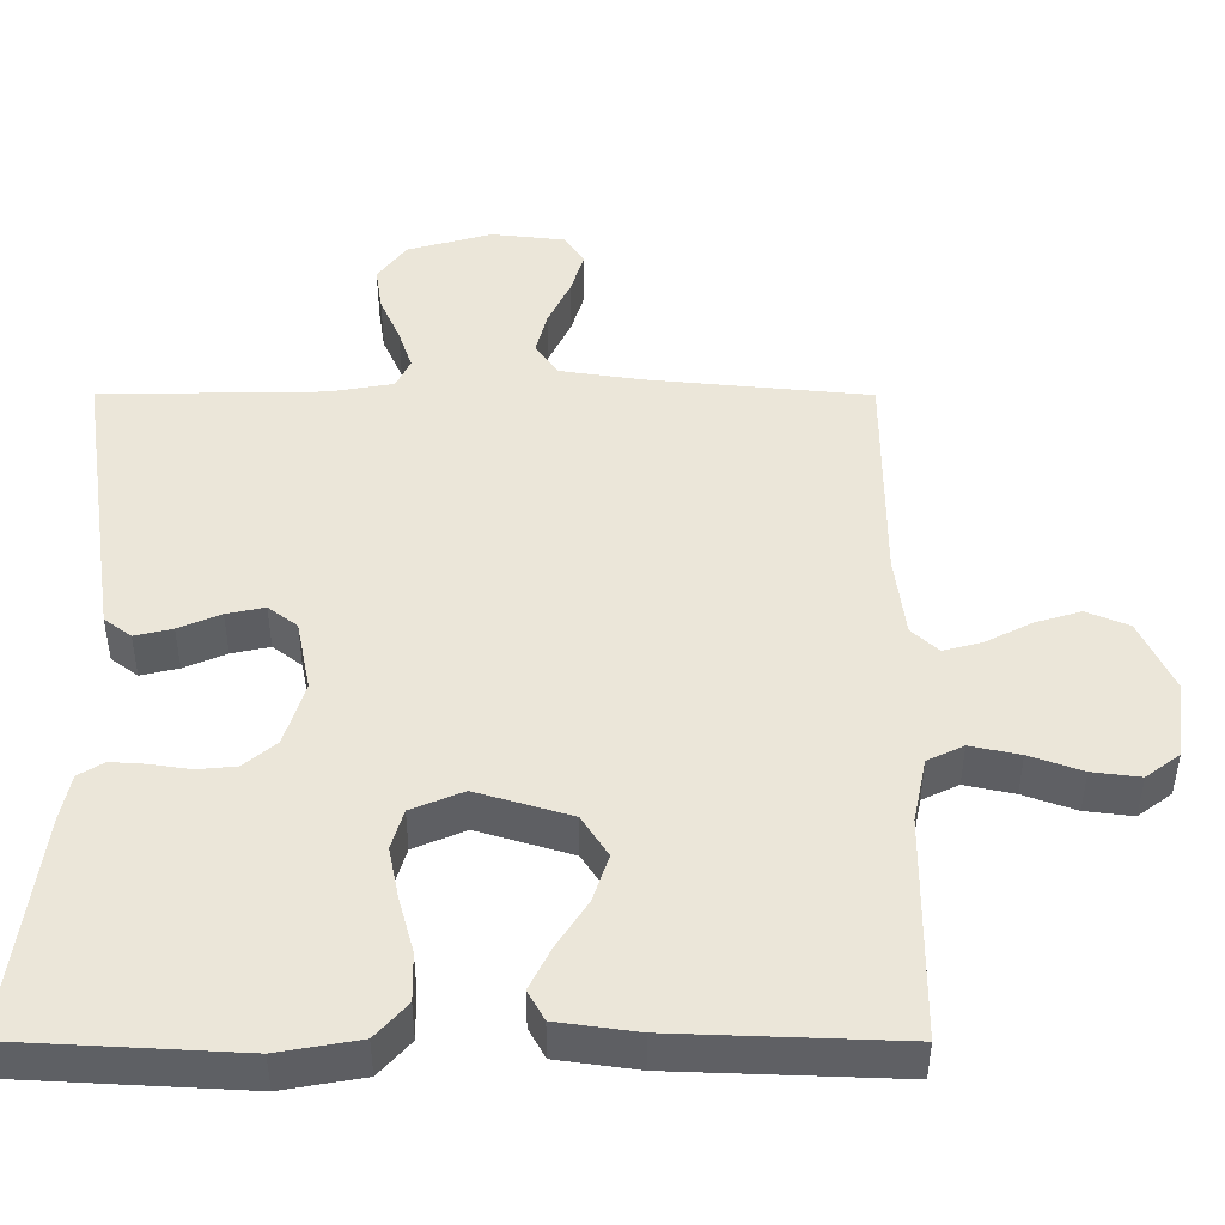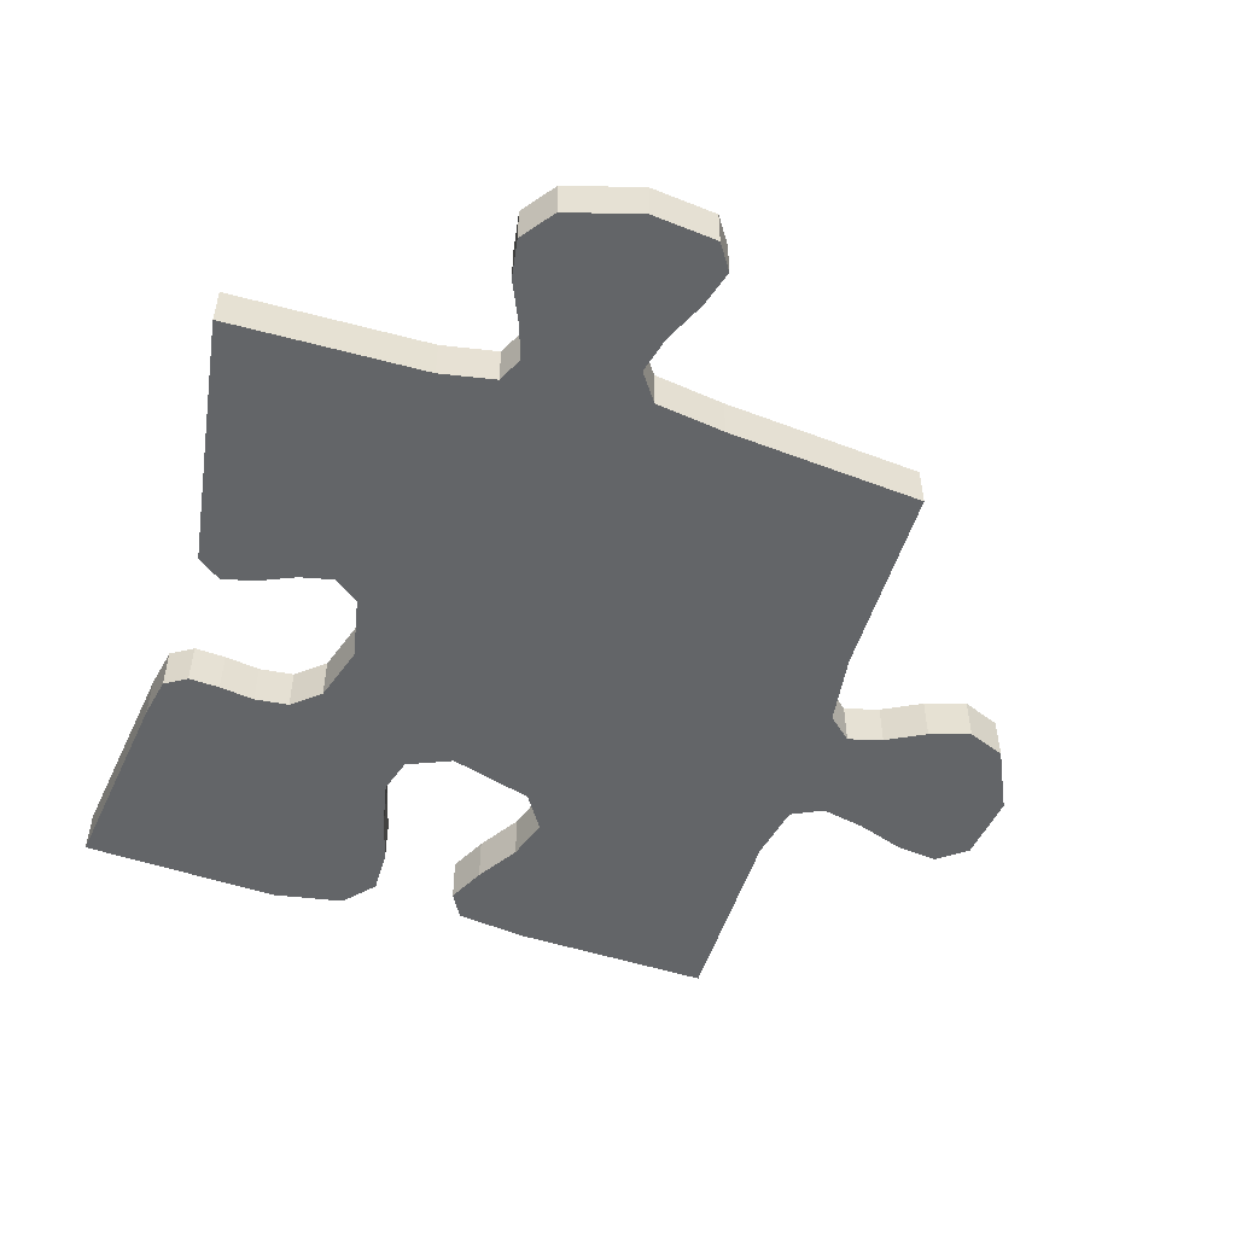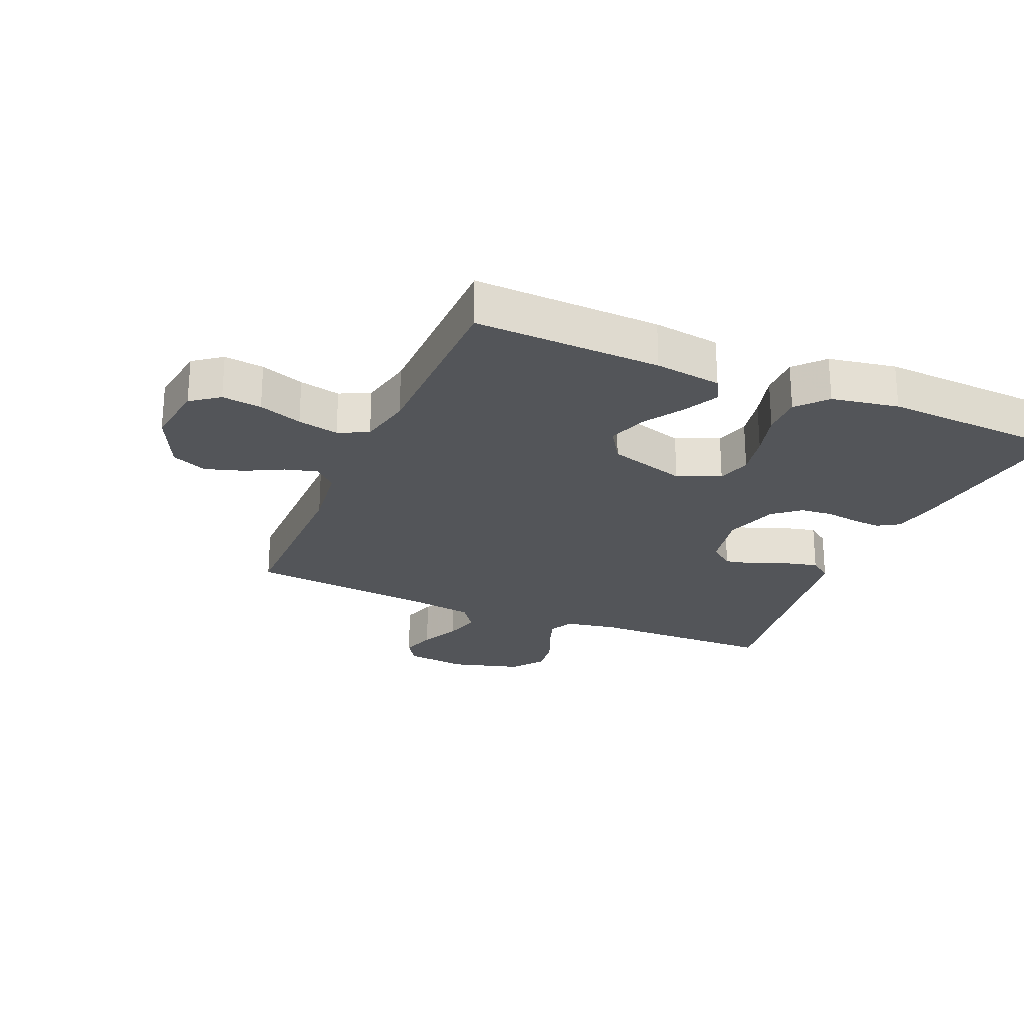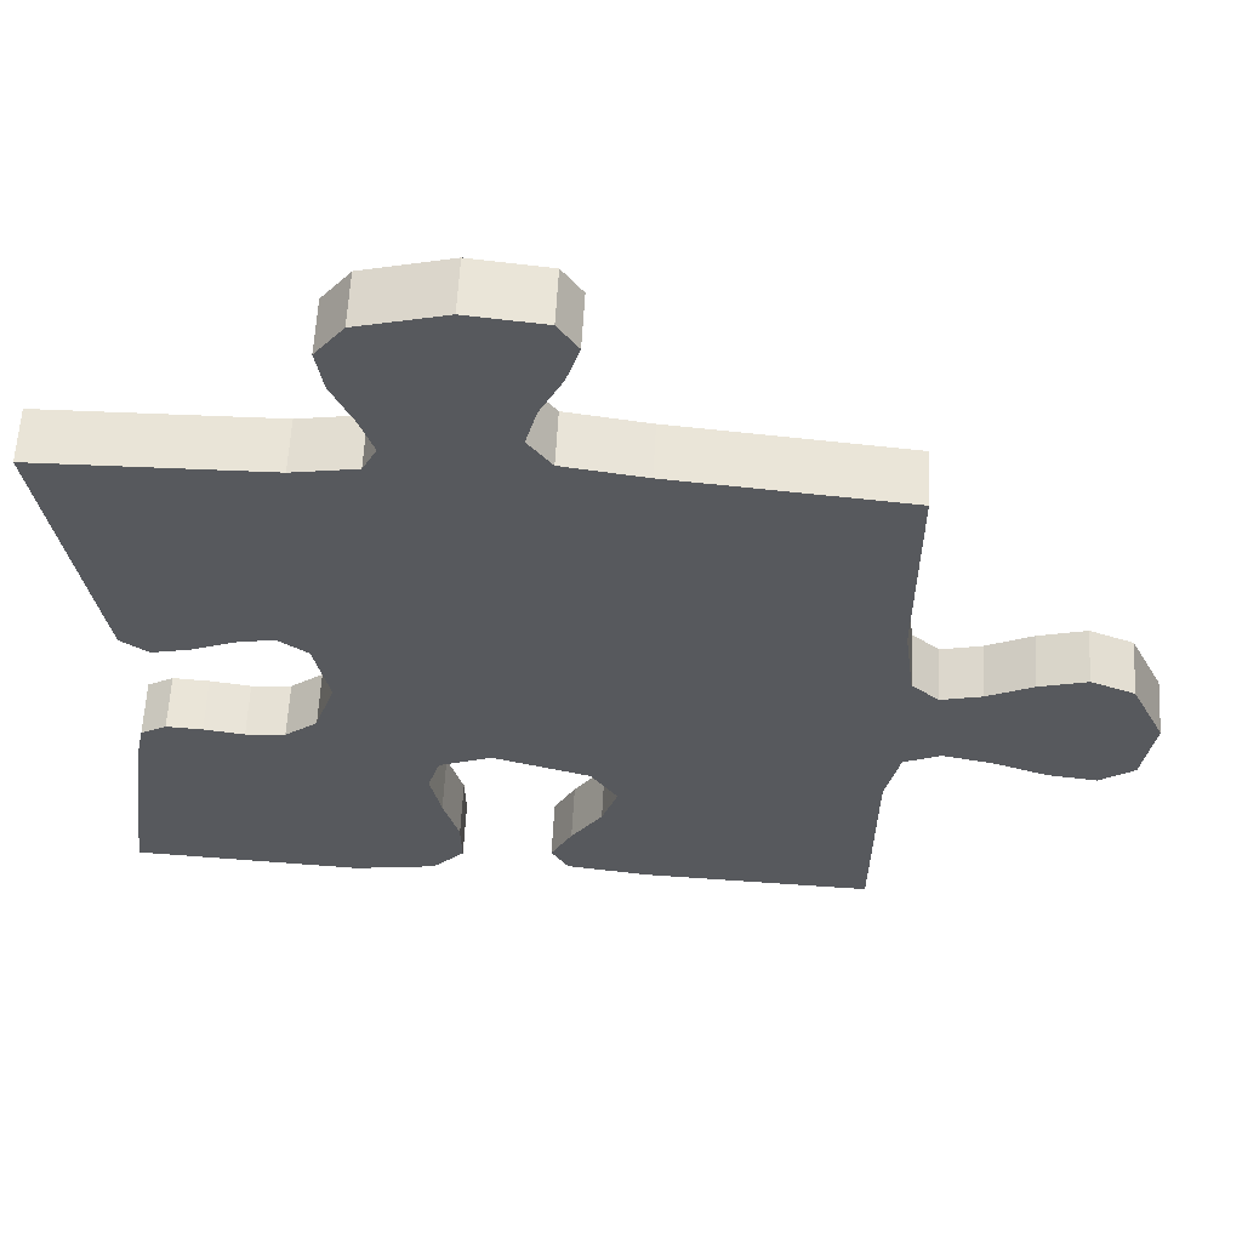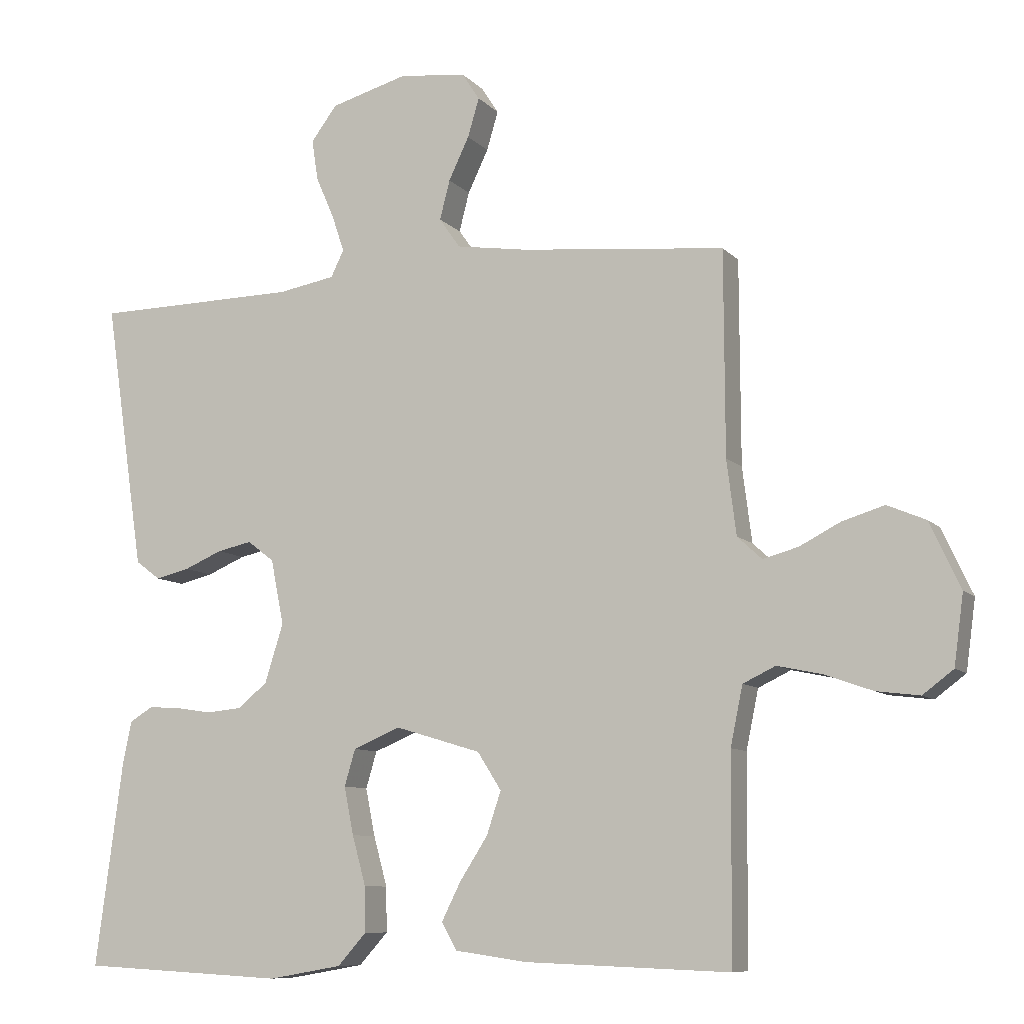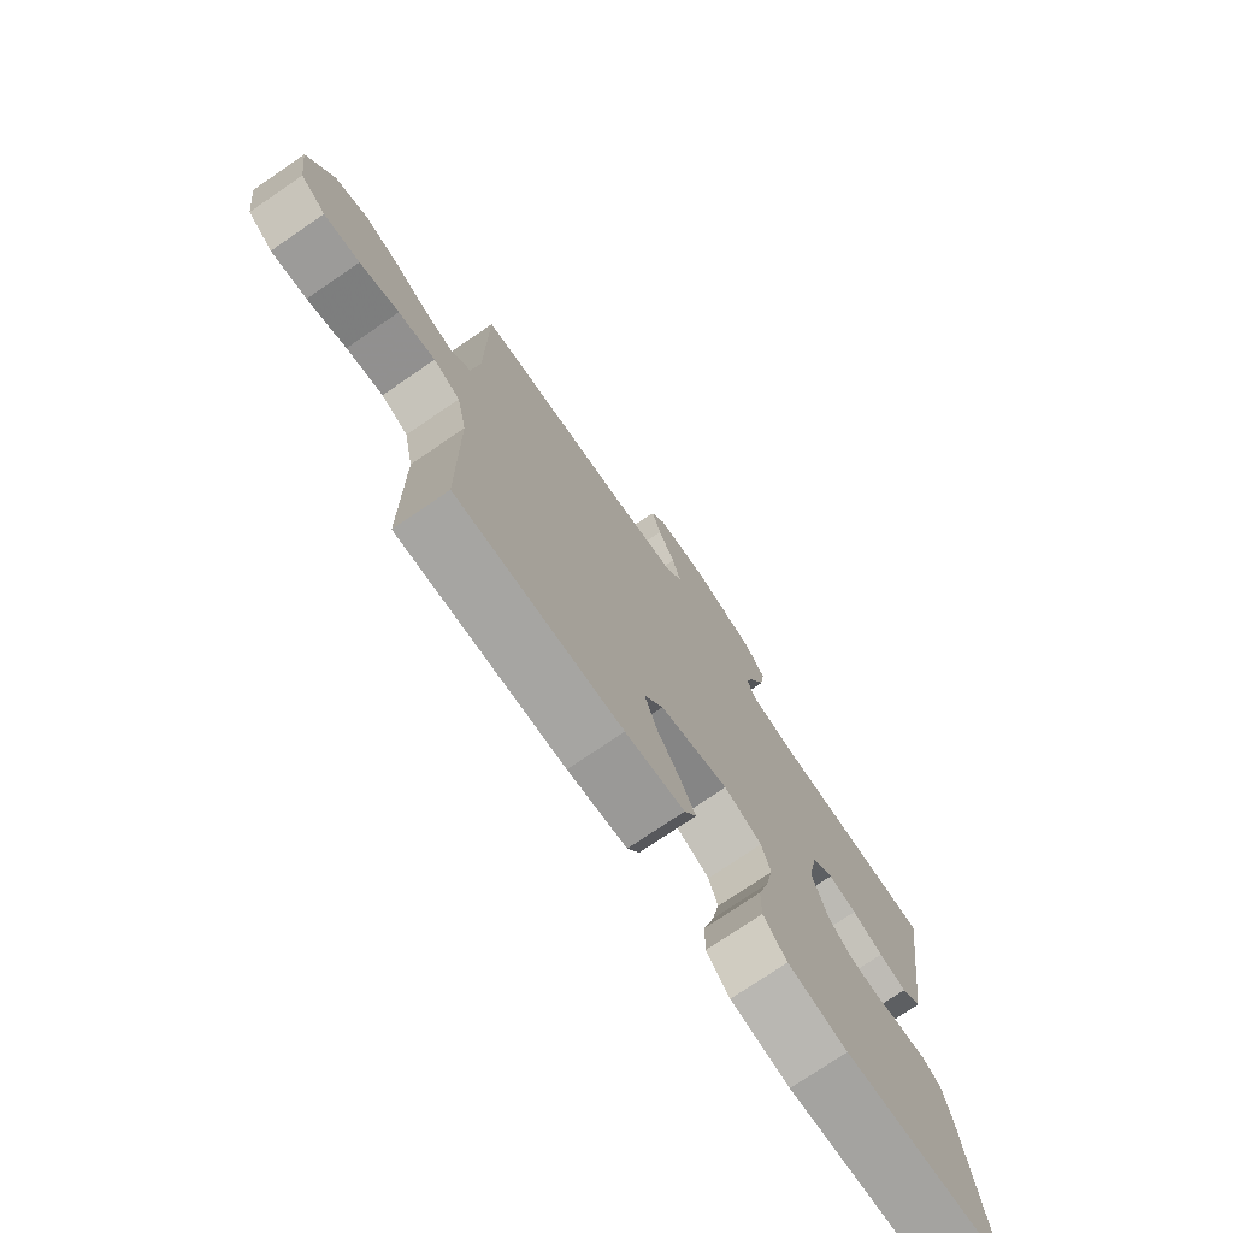
<metadata>
{"format":"obj","ext":"obj","renderer":"f3d","projection":"perspective","resolution":1024,"background":"white","views":[{"elev":-43.1,"azim":-0.1,"up":"+Z"},{"elev":-51.4,"azim":-17.1,"up":"+Y"},{"elev":-24.4,"azim":156.9,"up":"+Y"},{"elev":60.5,"azim":3.2,"up":"+Z"},{"elev":-8.9,"azim":23.2,"up":"+Z"},{"elev":-75.3,"azim":124.3,"up":"+Z"}]}
</metadata>
<code>
v 0.5 0.07 0.5
v 0.501 0.07 0.2
v 0.515 0.07 0.09
v 0.551 0.07 0.057
v 0.603 0.07 0.071
v 0.663 0.07 0.102
v 0.725 0.07 0.121
v 0.782 0.07 0.097
v 0.827 0.07 0
v 0.813 0.07 -0.103
v 0.768 0.07 -0.137
v 0.704 0.07 -0.129
v 0.634 0.07 -0.104
v 0.568 0.07 -0.09
v 0.52 0.07 -0.113
v 0.502 0.07 -0.2
v 0.5 0.07 -0.5
v 0.2 0.07 -0.489
v 0.093 0.07 -0.474
v 0.071 0.07 -0.434
v 0.099 0.07 -0.378
v 0.14 0.07 -0.314
v 0.161 0.07 -0.251
v 0.126 0.07 -0.196
v 0 0.07 -0.158
v -0.069 0.07 -0.187
v -0.085 0.07 -0.241
v -0.071 0.07 -0.311
v -0.051 0.07 -0.384
v -0.05 0.07 -0.45
v -0.092 0.07 -0.497
v -0.2 0.07 -0.516
v -0.5 0.07 -0.5
v -0.46 0.07 -0.2
v -0.447 0.07 -0.137
v -0.413 0.07 -0.116
v -0.366 0.07 -0.119
v -0.313 0.07 -0.127
v -0.261 0.07 -0.122
v -0.218 0.07 -0.086
v -0.191 0.07 0
v -0.21 0.07 0.096
v -0.249 0.07 0.126
v -0.3 0.07 0.115
v -0.356 0.07 0.091
v -0.406 0.07 0.079
v -0.442 0.07 0.106
v -0.456 0.07 0.2
v -0.5 0.07 0.5
v -0.2 0.07 0.505
v -0.116 0.07 0.52
v -0.097 0.07 0.559
v -0.115 0.07 0.613
v -0.142 0.07 0.675
v -0.151 0.07 0.735
v -0.113 0.07 0.786
v 0 0.07 0.818
v 0.099 0.07 0.807
v 0.125 0.07 0.767
v 0.108 0.07 0.71
v 0.078 0.07 0.647
v 0.063 0.07 0.589
v 0.094 0.07 0.545
v 0.2 0.07 0.529
v 0.5 0 0.5
v 0.501 0 0.2
v 0.515 0 0.09
v 0.551 0 0.057
v 0.603 0 0.071
v 0.663 0 0.102
v 0.725 0 0.121
v 0.782 0 0.097
v 0.827 0 0
v 0.813 0 -0.103
v 0.768 0 -0.137
v 0.704 0 -0.129
v 0.634 0 -0.104
v 0.568 0 -0.09
v 0.52 0 -0.113
v 0.502 0 -0.2
v 0.5 0 -0.5
v 0.2 0 -0.489
v 0.093 0 -0.474
v 0.071 0 -0.434
v 0.099 0 -0.378
v 0.14 0 -0.314
v 0.161 0 -0.251
v 0.126 0 -0.196
v 0 0 -0.158
v -0.069 0 -0.187
v -0.085 0 -0.241
v -0.071 0 -0.311
v -0.051 0 -0.384
v -0.05 0 -0.45
v -0.092 0 -0.497
v -0.2 0 -0.516
v -0.5 0 -0.5
v -0.46 0 -0.2
v -0.447 0 -0.137
v -0.413 0 -0.116
v -0.366 0 -0.119
v -0.313 0 -0.127
v -0.261 0 -0.122
v -0.218 0 -0.086
v -0.191 0 0
v -0.21 0 0.096
v -0.249 0 0.126
v -0.3 0 0.115
v -0.356 0 0.091
v -0.406 0 0.079
v -0.442 0 0.106
v -0.456 0 0.2
v -0.5 0 0.5
v -0.2 0 0.505
v -0.116 0 0.52
v -0.097 0 0.559
v -0.115 0 0.613
v -0.142 0 0.675
v -0.151 0 0.735
v -0.113 0 0.786
v 0 0 0.818
v 0.099 0 0.807
v 0.125 0 0.767
v 0.108 0 0.71
v 0.078 0 0.647
v 0.063 0 0.589
v 0.094 0 0.545
v 0.2 0 0.529
f 59 60 61
f 58 59 61
f 57 58 61
f 56 57 61
f 55 56 61
f 54 55 61
f 53 54 61
f 52 53 61 62
f 51 52 62 63
f 48 49 50
f 47 48 50
f 46 47 50
f 45 46 50
f 44 45 50
f 51 63 64
f 50 51 64
f 44 50 64
f 43 44 64
f 36 37 38
f 35 36 38
f 34 35 38
f 33 34 38
f 32 33 38
f 31 32 38
f 30 31 38
f 29 30 38
f 28 29 38
f 27 28 38 39
f 26 27 39 40
f 20 21 22
f 19 20 22
f 18 19 22
f 17 18 22
f 16 17 22
f 15 16 22 23
f 14 15 23 24
f 11 12 13
f 10 11 13
f 9 10 13
f 8 9 13
f 7 8 13
f 6 7 13
f 5 6 13
f 4 5 13 14
f 14 24 25
f 4 14 25
f 3 4 25
f 64 1 2
f 43 64 2
f 42 43 2
f 26 40 41
f 26 41 42
f 25 26 42
f 3 25 42
f 2 3 42
f 125 124 123
f 125 123 122
f 125 122 121
f 125 121 120
f 125 120 119
f 125 119 118
f 125 118 117
f 126 125 117 116
f 127 126 116 115
f 114 113 112
f 114 112 111
f 114 111 110
f 114 110 109
f 114 109 108
f 128 127 115
f 128 115 114
f 128 114 108
f 128 108 107
f 102 101 100
f 102 100 99
f 102 99 98
f 102 98 97
f 102 97 96
f 102 96 95
f 102 95 94
f 102 94 93
f 102 93 92
f 103 102 92 91
f 104 103 91 90
f 86 85 84
f 86 84 83
f 86 83 82
f 86 82 81
f 86 81 80
f 87 86 80 79
f 88 87 79 78
f 77 76 75
f 77 75 74
f 77 74 73
f 77 73 72
f 77 72 71
f 77 71 70
f 77 70 69
f 78 77 69 68
f 89 88 78
f 89 78 68
f 89 68 67
f 66 65 128
f 66 128 107
f 66 107 106
f 105 104 90
f 106 105 90
f 106 90 89
f 106 89 67
f 106 67 66
f 1 65 66 2
f 2 66 67 3
f 3 67 68 4
f 4 68 69 5
f 5 69 70 6
f 6 70 71 7
f 7 71 72 8
f 8 72 73 9
f 9 73 74 10
f 10 74 75 11
f 11 75 76 12
f 12 76 77 13
f 13 77 78 14
f 14 78 79 15
f 15 79 80 16
f 16 80 81 17
f 17 81 82 18
f 18 82 83 19
f 19 83 84 20
f 20 84 85 21
f 21 85 86 22
f 22 86 87 23
f 23 87 88 24
f 24 88 89 25
f 25 89 90 26
f 26 90 91 27
f 27 91 92 28
f 28 92 93 29
f 29 93 94 30
f 30 94 95 31
f 31 95 96 32
f 32 96 97 33
f 33 97 98 34
f 34 98 99 35
f 35 99 100 36
f 36 100 101 37
f 37 101 102 38
f 38 102 103 39
f 39 103 104 40
f 40 104 105 41
f 41 105 106 42
f 42 106 107 43
f 43 107 108 44
f 44 108 109 45
f 45 109 110 46
f 46 110 111 47
f 47 111 112 48
f 48 112 113 49
f 49 113 114 50
f 50 114 115 51
f 51 115 116 52
f 52 116 117 53
f 53 117 118 54
f 54 118 119 55
f 55 119 120 56
f 56 120 121 57
f 57 121 122 58
f 58 122 123 59
f 59 123 124 60
f 60 124 125 61
f 61 125 126 62
f 62 126 127 63
f 63 127 128 64
f 64 128 65 1

</code>
